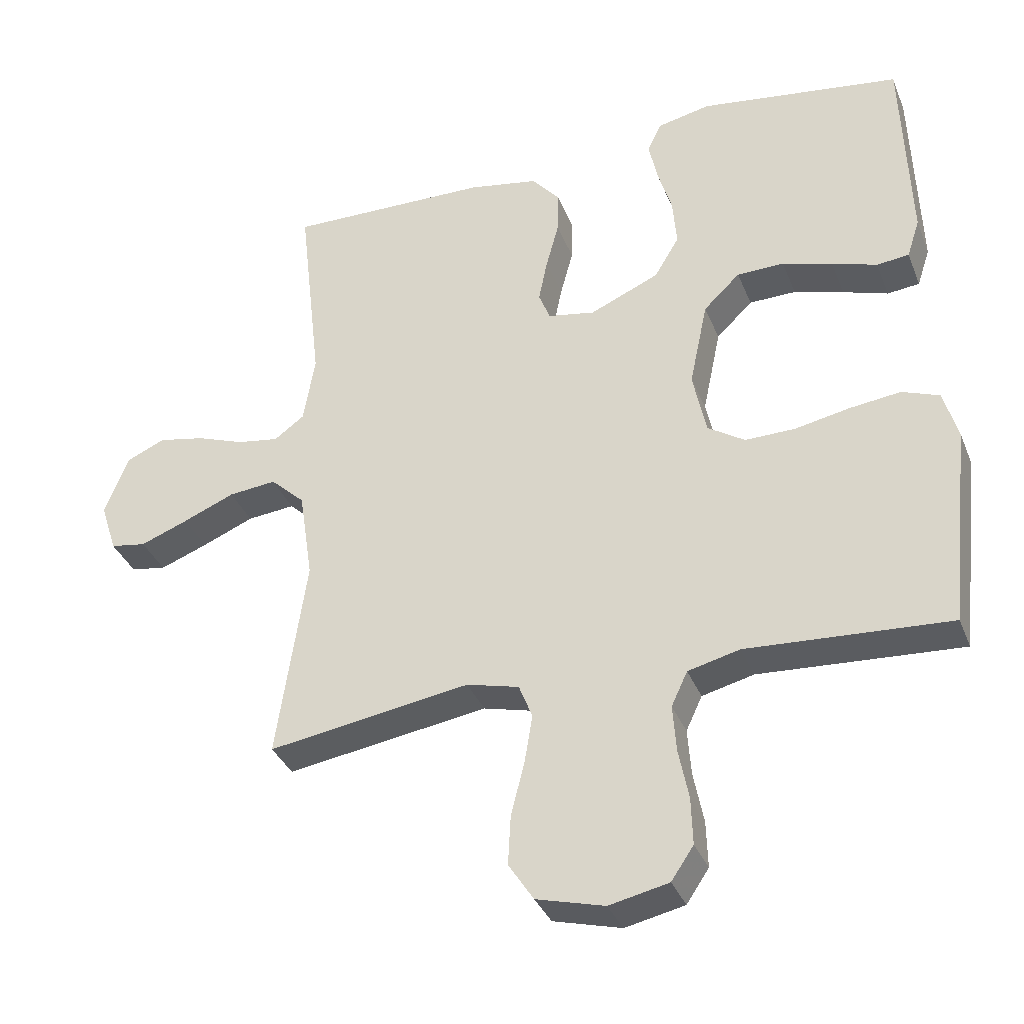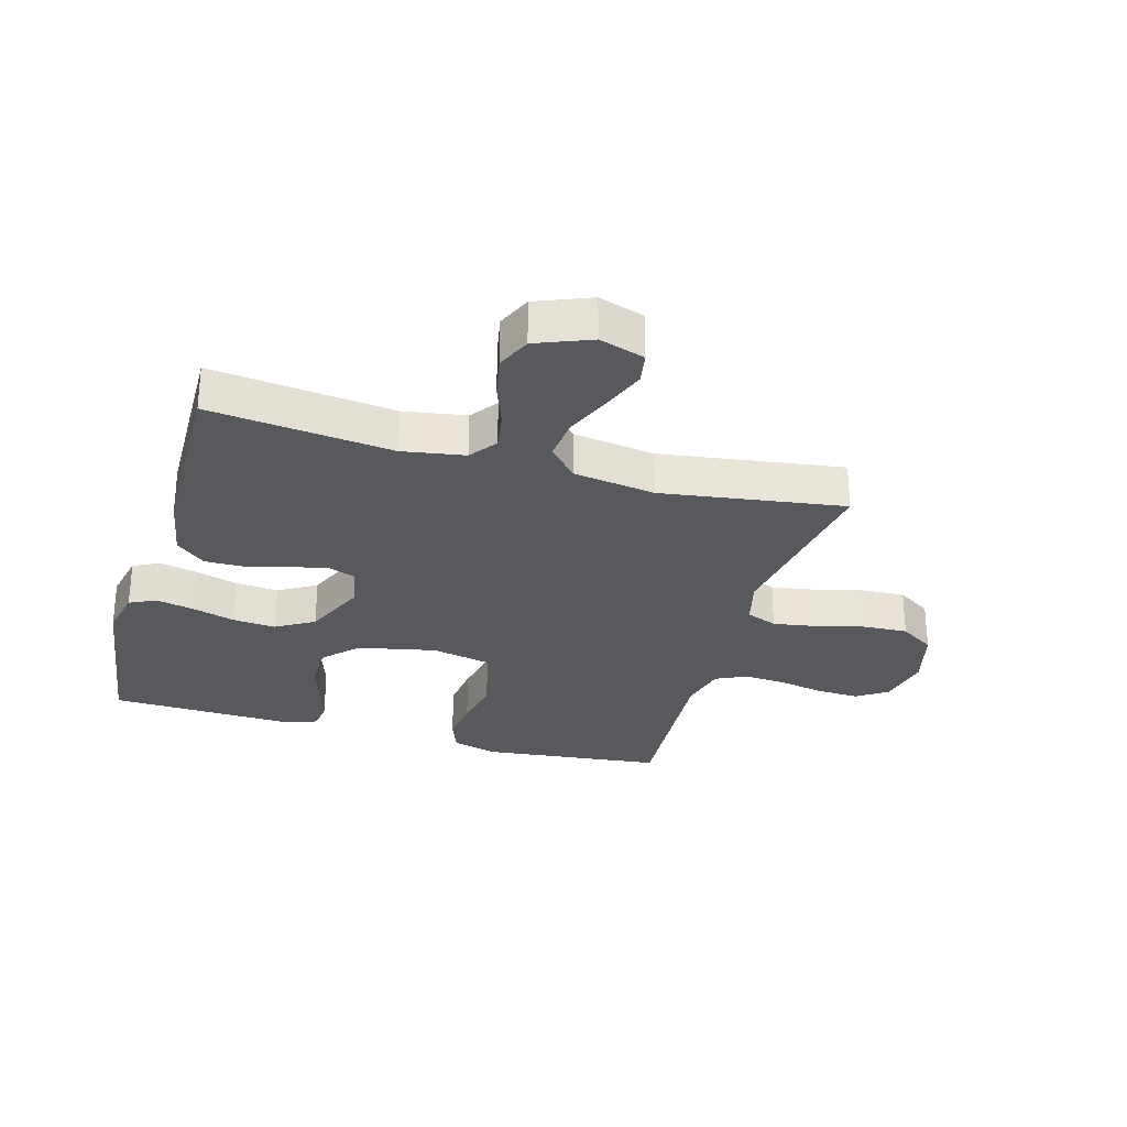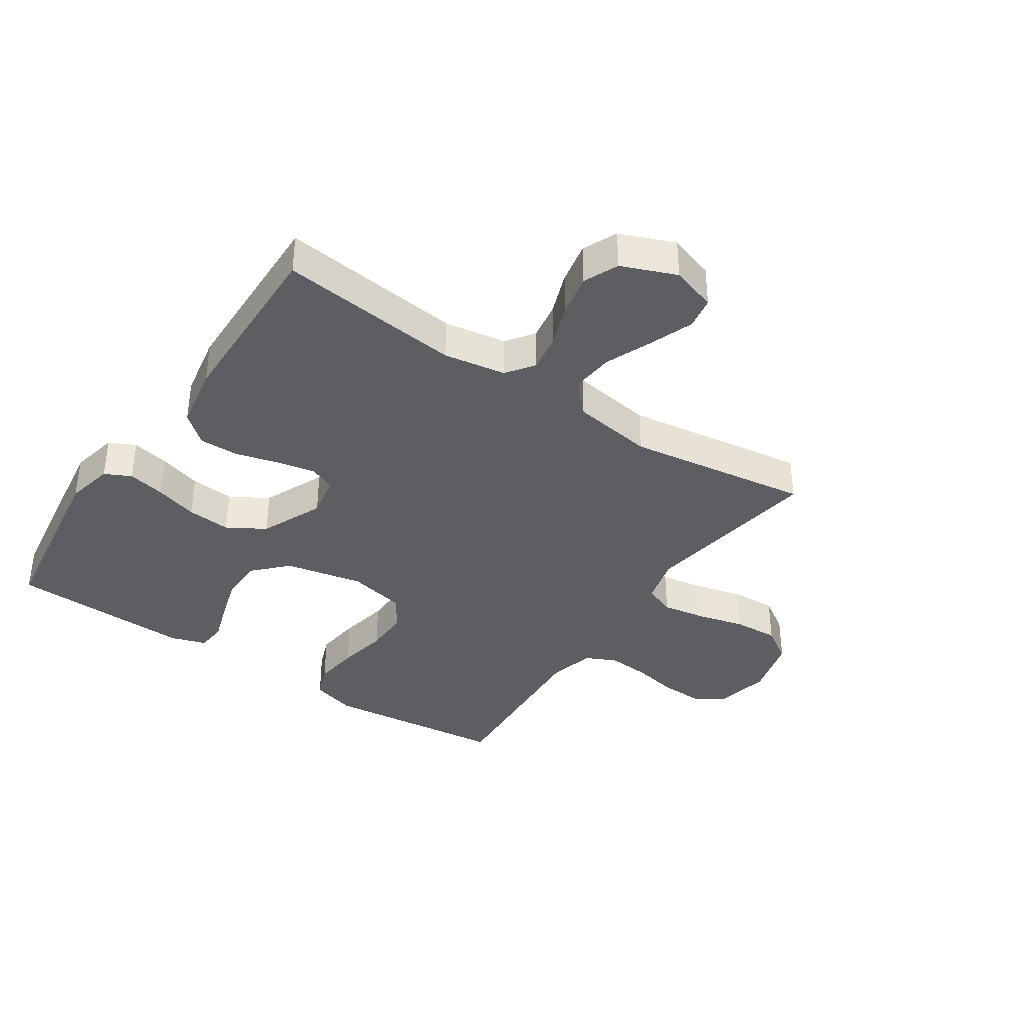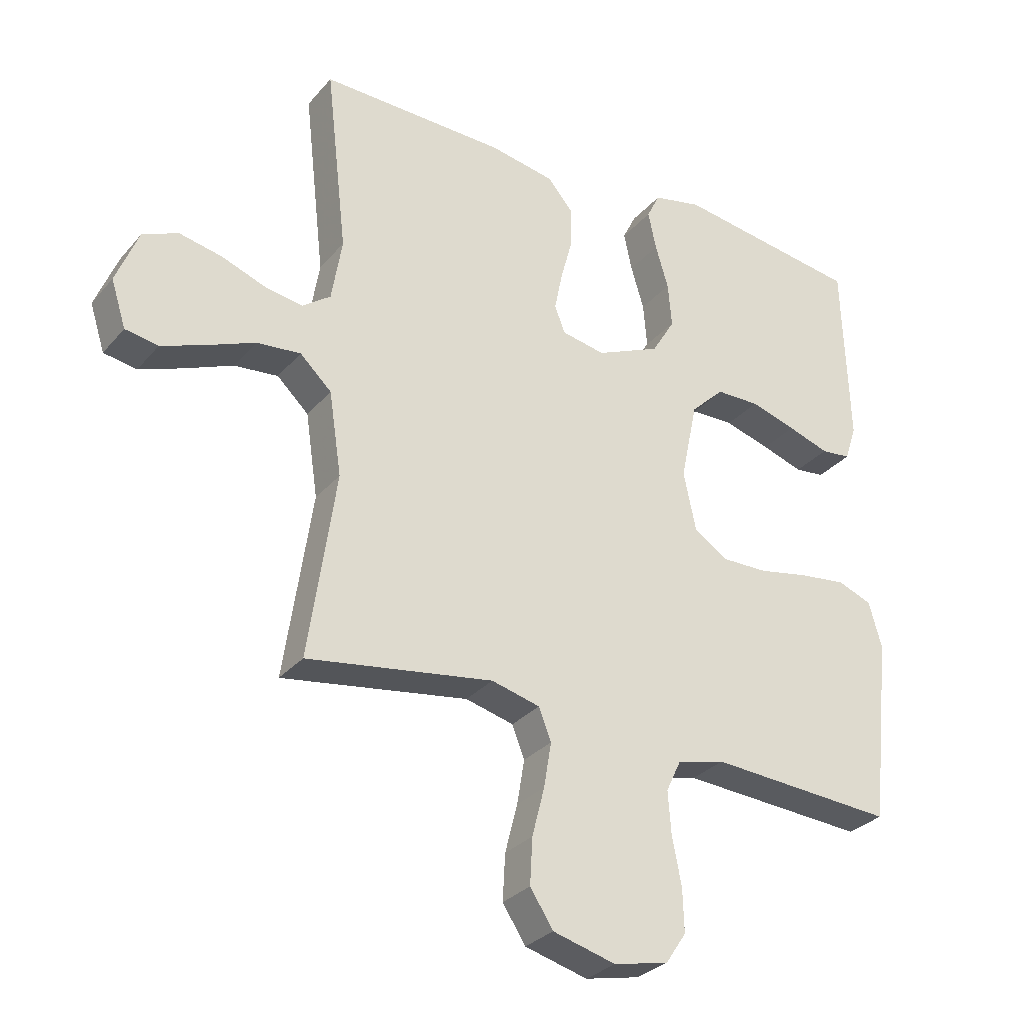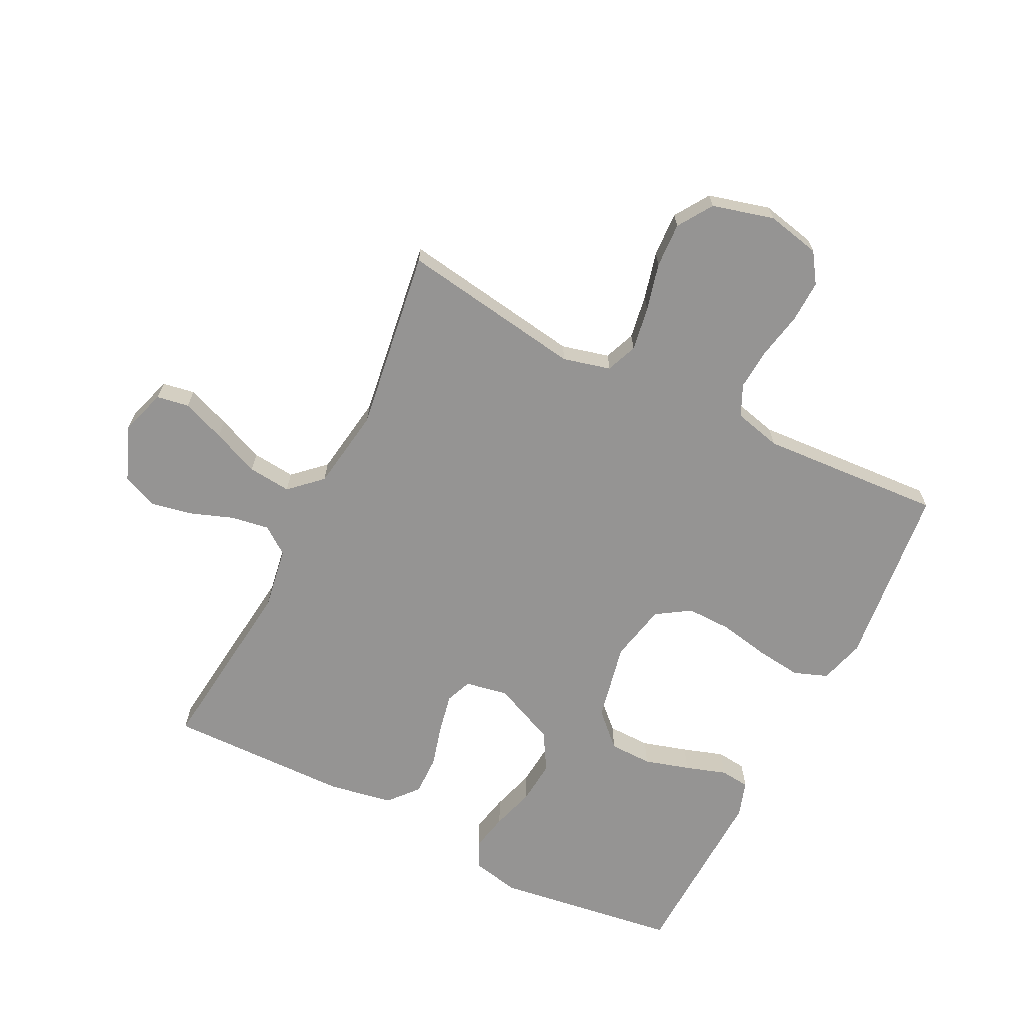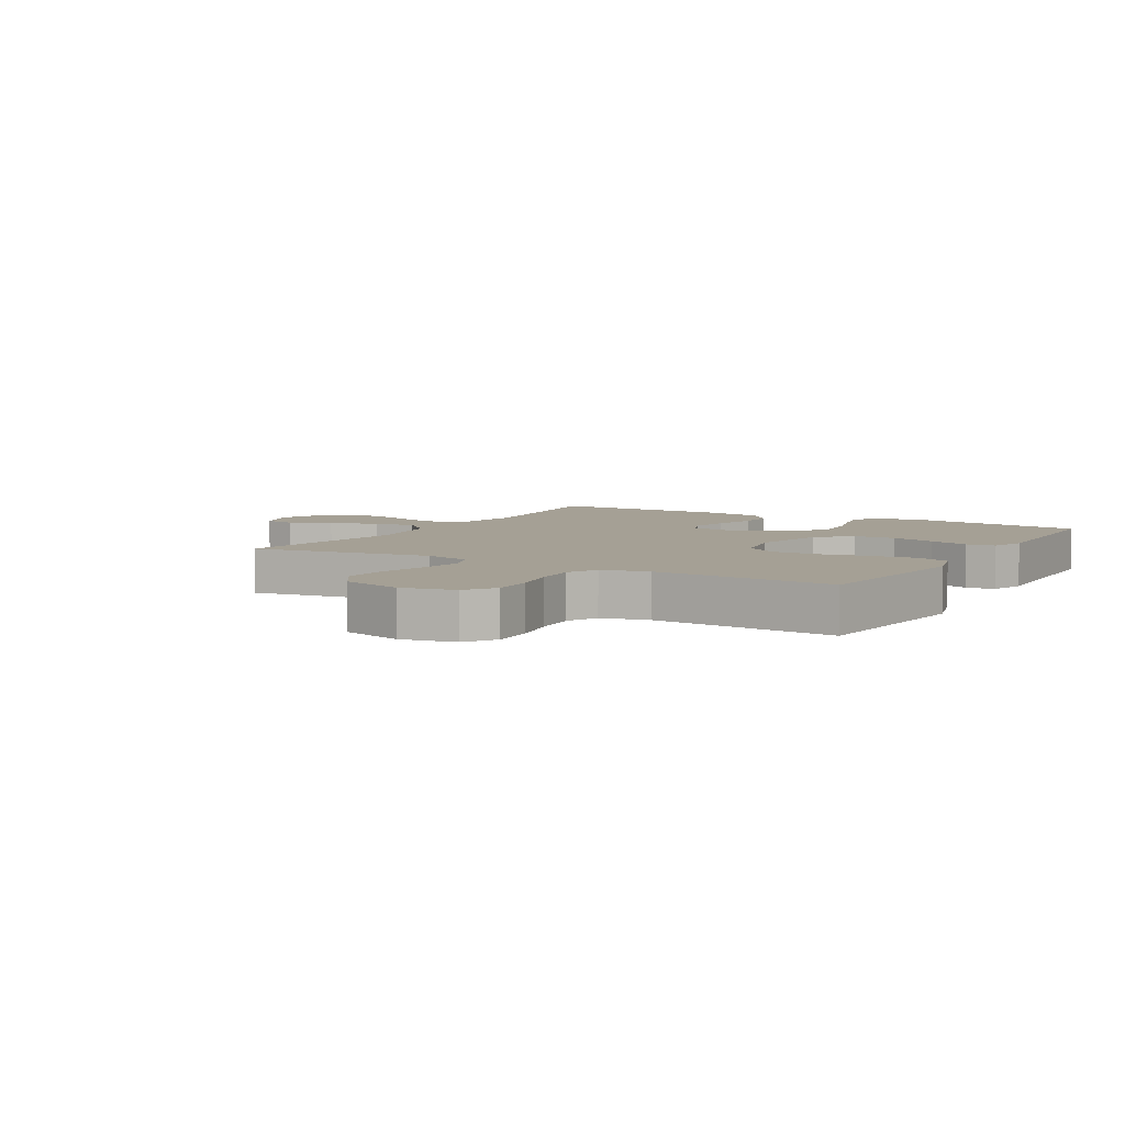
<metadata>
{"format":"obj","ext":"obj","renderer":"f3d","projection":"perspective","resolution":1024,"background":"white","views":[{"elev":-35.2,"azim":-159.9,"up":"+Z"},{"elev":-29.0,"azim":74.0,"up":"+Y"},{"elev":-37.6,"azim":56.1,"up":"+Y"},{"elev":-30.1,"azim":147.5,"up":"+Z"},{"elev":-67.2,"azim":153.3,"up":"+Y"},{"elev":5.9,"azim":-149.6,"up":"+Y"}]}
</metadata>
<code>
v 0.5 0.07 -0.5
v 0.2 0.07 -0.454
v 0.122 0.07 -0.474
v 0.102 0.07 -0.525
v 0.114 0.07 -0.597
v 0.134 0.07 -0.675
v 0.138 0.07 -0.749
v 0.101 0.07 -0.806
v 0 0.07 -0.833
v -0.088 0.07 -0.814
v -0.121 0.07 -0.765
v -0.119 0.07 -0.696
v -0.104 0.07 -0.62
v -0.099 0.07 -0.551
v -0.123 0.07 -0.5
v -0.2 0.07 -0.481
v -0.5 0.07 -0.5
v -0.533 0.07 -0.2
v -0.512 0.07 -0.126
v -0.457 0.07 -0.105
v -0.382 0.07 -0.114
v -0.3 0.07 -0.13
v -0.226 0.07 -0.131
v -0.171 0.07 -0.095
v -0.151 0.07 0
v -0.178 0.07 0.128
v -0.232 0.07 0.18
v -0.302 0.07 0.181
v -0.376 0.07 0.159
v -0.443 0.07 0.137
v -0.491 0.07 0.142
v -0.51 0.07 0.2
v -0.5 0.07 0.5
v -0.2 0.07 0.543
v -0.121 0.07 0.526
v -0.1 0.07 0.483
v -0.113 0.07 0.421
v -0.134 0.07 0.351
v -0.14 0.07 0.279
v -0.103 0.07 0.217
v 0 0.07 0.172
v 0.07 0.07 0.185
v 0.087 0.07 0.228
v 0.074 0.07 0.292
v 0.055 0.07 0.362
v 0.054 0.07 0.427
v 0.095 0.07 0.475
v 0.2 0.07 0.494
v 0.5 0.07 0.5
v 0.466 0.07 0.2
v 0.483 0.07 0.098
v 0.528 0.07 0.065
v 0.59 0.07 0.075
v 0.661 0.07 0.101
v 0.73 0.07 0.115
v 0.787 0.07 0.09
v 0.823 0.07 0
v 0.799 0.07 -0.075
v 0.746 0.07 -0.084
v 0.675 0.07 -0.057
v 0.598 0.07 -0.025
v 0.527 0.07 -0.018
v 0.476 0.07 -0.066
v 0.456 0.07 -0.2
v 0.5 0 -0.5
v 0.2 0 -0.454
v 0.122 0 -0.474
v 0.102 0 -0.525
v 0.114 0 -0.597
v 0.134 0 -0.675
v 0.138 0 -0.749
v 0.101 0 -0.806
v 0 0 -0.833
v -0.088 0 -0.814
v -0.121 0 -0.765
v -0.119 0 -0.696
v -0.104 0 -0.62
v -0.099 0 -0.551
v -0.123 0 -0.5
v -0.2 0 -0.481
v -0.5 0 -0.5
v -0.533 0 -0.2
v -0.512 0 -0.126
v -0.457 0 -0.105
v -0.382 0 -0.114
v -0.3 0 -0.13
v -0.226 0 -0.131
v -0.171 0 -0.095
v -0.151 0 0
v -0.178 0 0.128
v -0.232 0 0.18
v -0.302 0 0.181
v -0.376 0 0.159
v -0.443 0 0.137
v -0.491 0 0.142
v -0.51 0 0.2
v -0.5 0 0.5
v -0.2 0 0.543
v -0.121 0 0.526
v -0.1 0 0.483
v -0.113 0 0.421
v -0.134 0 0.351
v -0.14 0 0.279
v -0.103 0 0.217
v 0 0 0.172
v 0.07 0 0.185
v 0.087 0 0.228
v 0.074 0 0.292
v 0.055 0 0.362
v 0.054 0 0.427
v 0.095 0 0.475
v 0.2 0 0.494
v 0.5 0 0.5
v 0.466 0 0.2
v 0.483 0 0.098
v 0.528 0 0.065
v 0.59 0 0.075
v 0.661 0 0.101
v 0.73 0 0.115
v 0.787 0 0.09
v 0.823 0 0
v 0.799 0 -0.075
v 0.746 0 -0.084
v 0.675 0 -0.057
v 0.598 0 -0.025
v 0.527 0 -0.018
v 0.476 0 -0.066
v 0.456 0 -0.2
f 59 60 61
f 58 59 61
f 57 58 61
f 56 57 61
f 55 56 61
f 54 55 61
f 53 54 61
f 52 53 61 62
f 51 52 62 63
f 48 49 50
f 47 48 50
f 46 47 50
f 45 46 50
f 44 45 50
f 51 63 64
f 50 51 64
f 44 50 64
f 43 44 64
f 36 37 38
f 35 36 38
f 34 35 38
f 33 34 38
f 32 33 38
f 31 32 38
f 30 31 38
f 29 30 38
f 28 29 38 39
f 27 28 39 40
f 20 21 22
f 19 20 22
f 18 19 22
f 17 18 22
f 16 17 22
f 15 16 22 23
f 14 15 23 24
f 11 12 13
f 10 11 13
f 9 10 13
f 8 9 13
f 7 8 13
f 6 7 13
f 5 6 13
f 4 5 13 14
f 14 24 25
f 4 14 25
f 3 4 25
f 64 1 2
f 43 64 2
f 42 43 2
f 26 27 40 41
f 26 41 42
f 25 26 42
f 3 25 42
f 2 3 42
f 125 124 123
f 125 123 122
f 125 122 121
f 125 121 120
f 125 120 119
f 125 119 118
f 125 118 117
f 126 125 117 116
f 127 126 116 115
f 114 113 112
f 114 112 111
f 114 111 110
f 114 110 109
f 114 109 108
f 128 127 115
f 128 115 114
f 128 114 108
f 128 108 107
f 102 101 100
f 102 100 99
f 102 99 98
f 102 98 97
f 102 97 96
f 102 96 95
f 102 95 94
f 102 94 93
f 103 102 93 92
f 104 103 92 91
f 86 85 84
f 86 84 83
f 86 83 82
f 86 82 81
f 86 81 80
f 87 86 80 79
f 88 87 79 78
f 77 76 75
f 77 75 74
f 77 74 73
f 77 73 72
f 77 72 71
f 77 71 70
f 77 70 69
f 78 77 69 68
f 89 88 78
f 89 78 68
f 89 68 67
f 66 65 128
f 66 128 107
f 66 107 106
f 105 104 91 90
f 106 105 90
f 106 90 89
f 106 89 67
f 106 67 66
f 1 65 66 2
f 2 66 67 3
f 3 67 68 4
f 4 68 69 5
f 5 69 70 6
f 6 70 71 7
f 7 71 72 8
f 8 72 73 9
f 9 73 74 10
f 10 74 75 11
f 11 75 76 12
f 12 76 77 13
f 13 77 78 14
f 14 78 79 15
f 15 79 80 16
f 16 80 81 17
f 17 81 82 18
f 18 82 83 19
f 19 83 84 20
f 20 84 85 21
f 21 85 86 22
f 22 86 87 23
f 23 87 88 24
f 24 88 89 25
f 25 89 90 26
f 26 90 91 27
f 27 91 92 28
f 28 92 93 29
f 29 93 94 30
f 30 94 95 31
f 31 95 96 32
f 32 96 97 33
f 33 97 98 34
f 34 98 99 35
f 35 99 100 36
f 36 100 101 37
f 37 101 102 38
f 38 102 103 39
f 39 103 104 40
f 40 104 105 41
f 41 105 106 42
f 42 106 107 43
f 43 107 108 44
f 44 108 109 45
f 45 109 110 46
f 46 110 111 47
f 47 111 112 48
f 48 112 113 49
f 49 113 114 50
f 50 114 115 51
f 51 115 116 52
f 52 116 117 53
f 53 117 118 54
f 54 118 119 55
f 55 119 120 56
f 56 120 121 57
f 57 121 122 58
f 58 122 123 59
f 59 123 124 60
f 60 124 125 61
f 61 125 126 62
f 62 126 127 63
f 63 127 128 64
f 64 128 65 1

</code>
